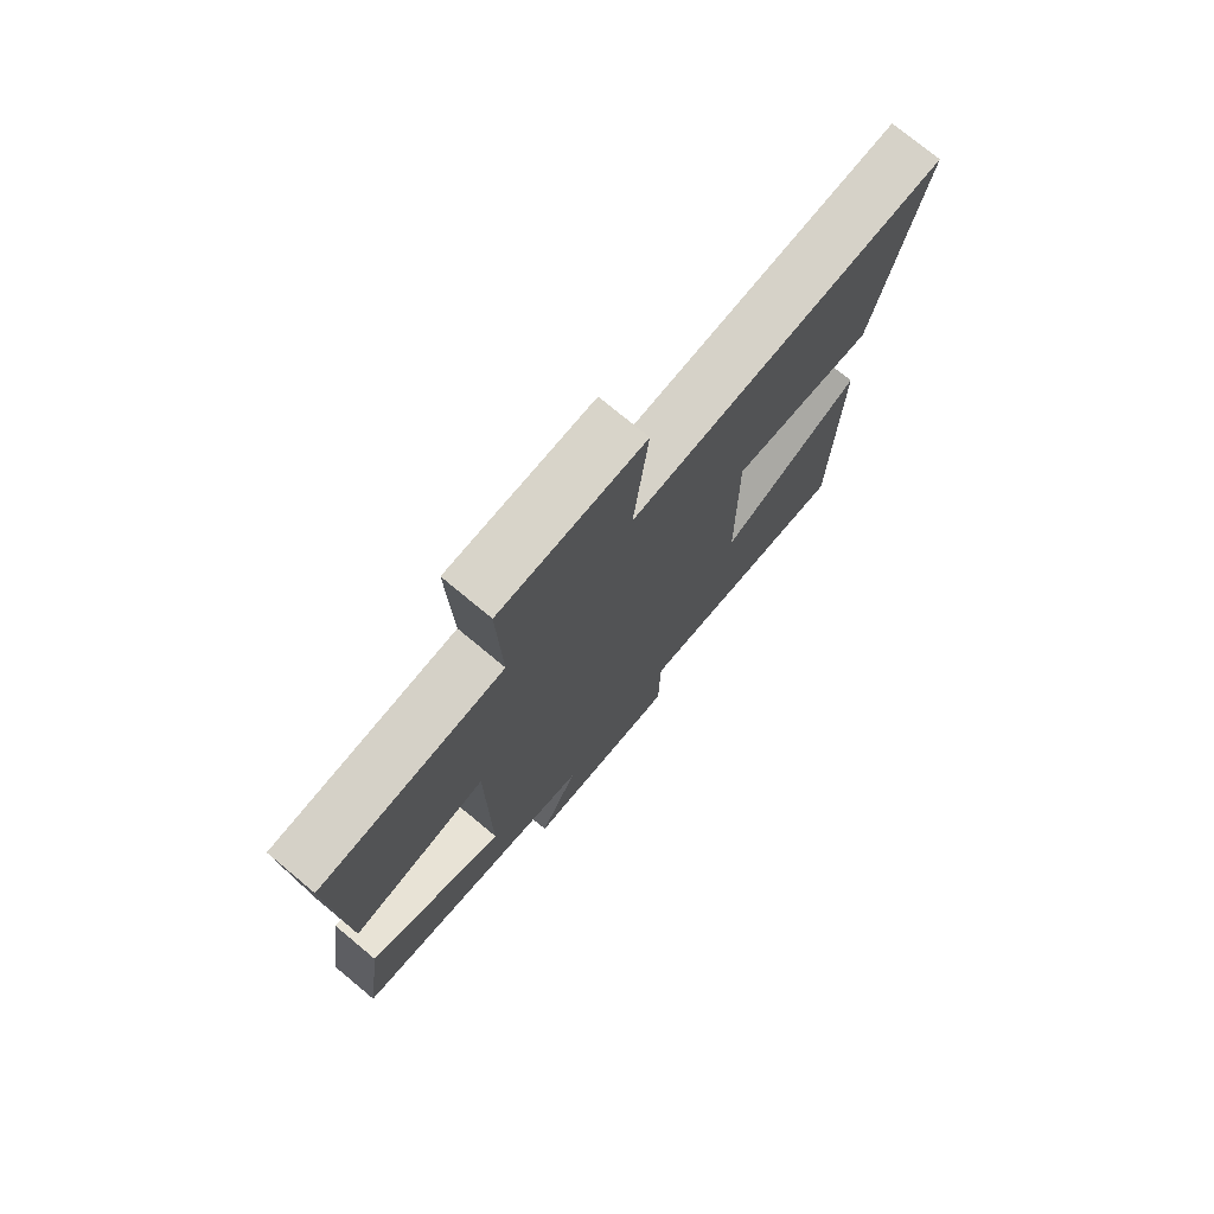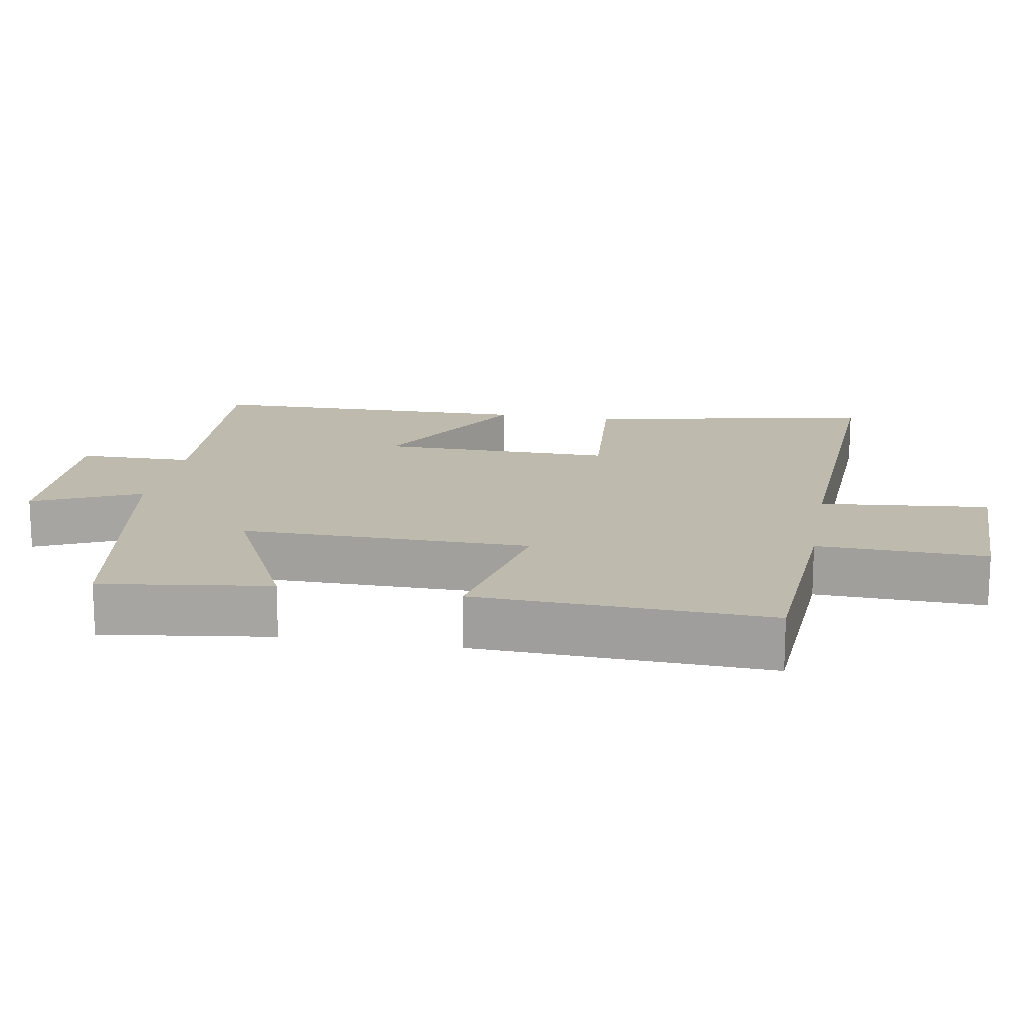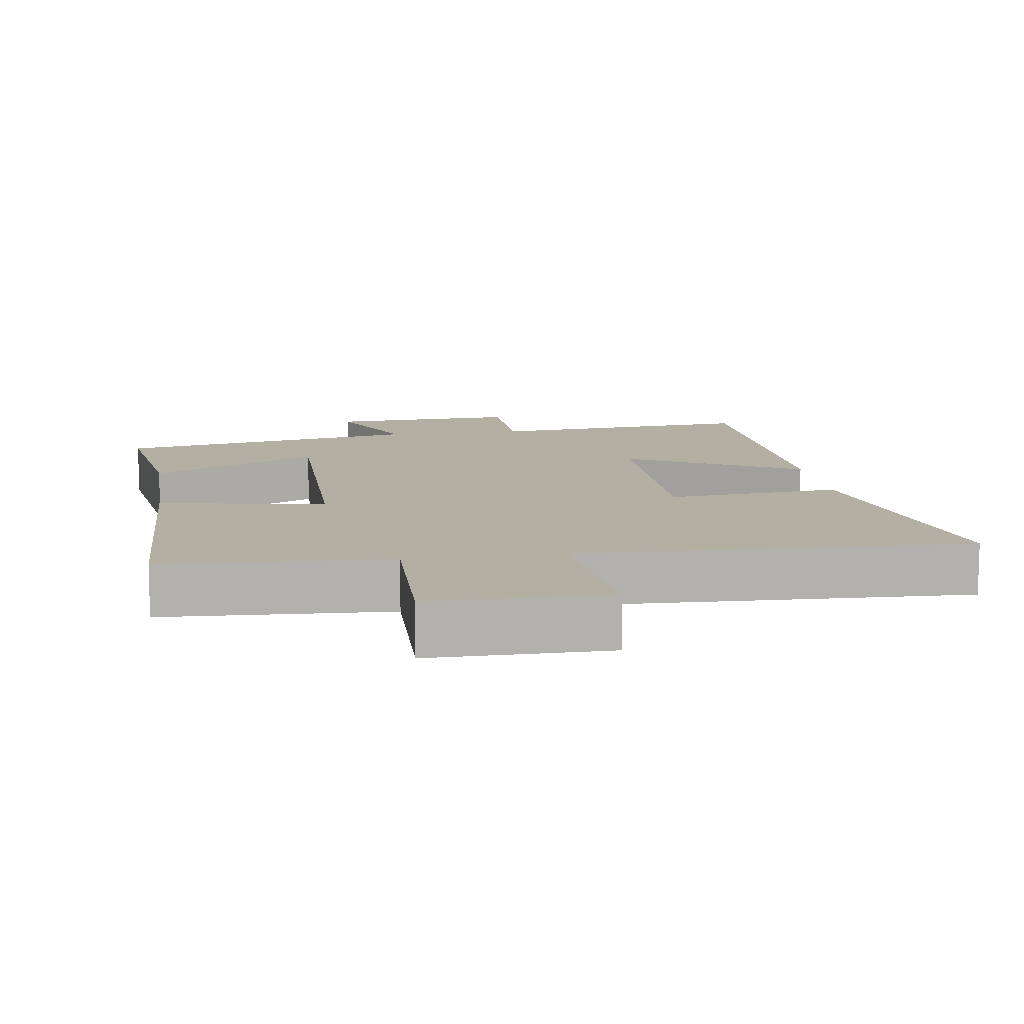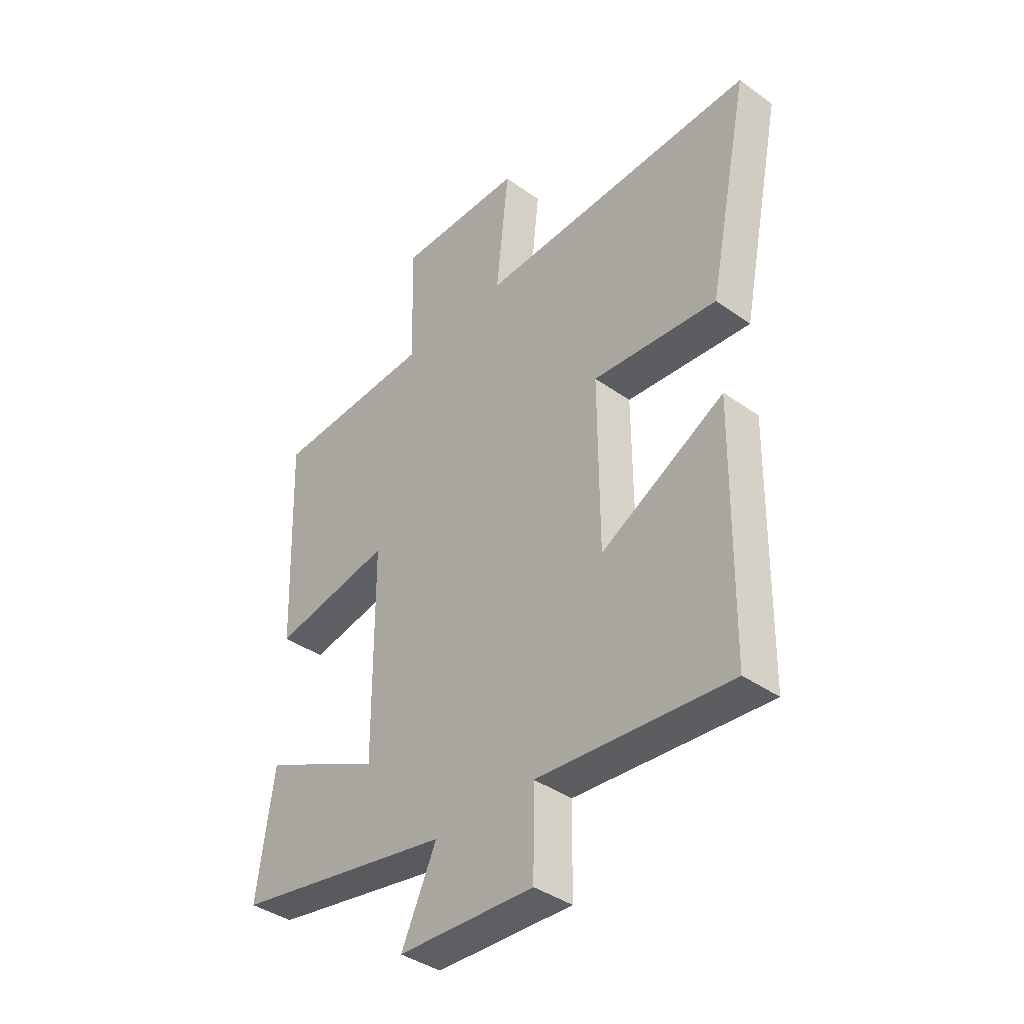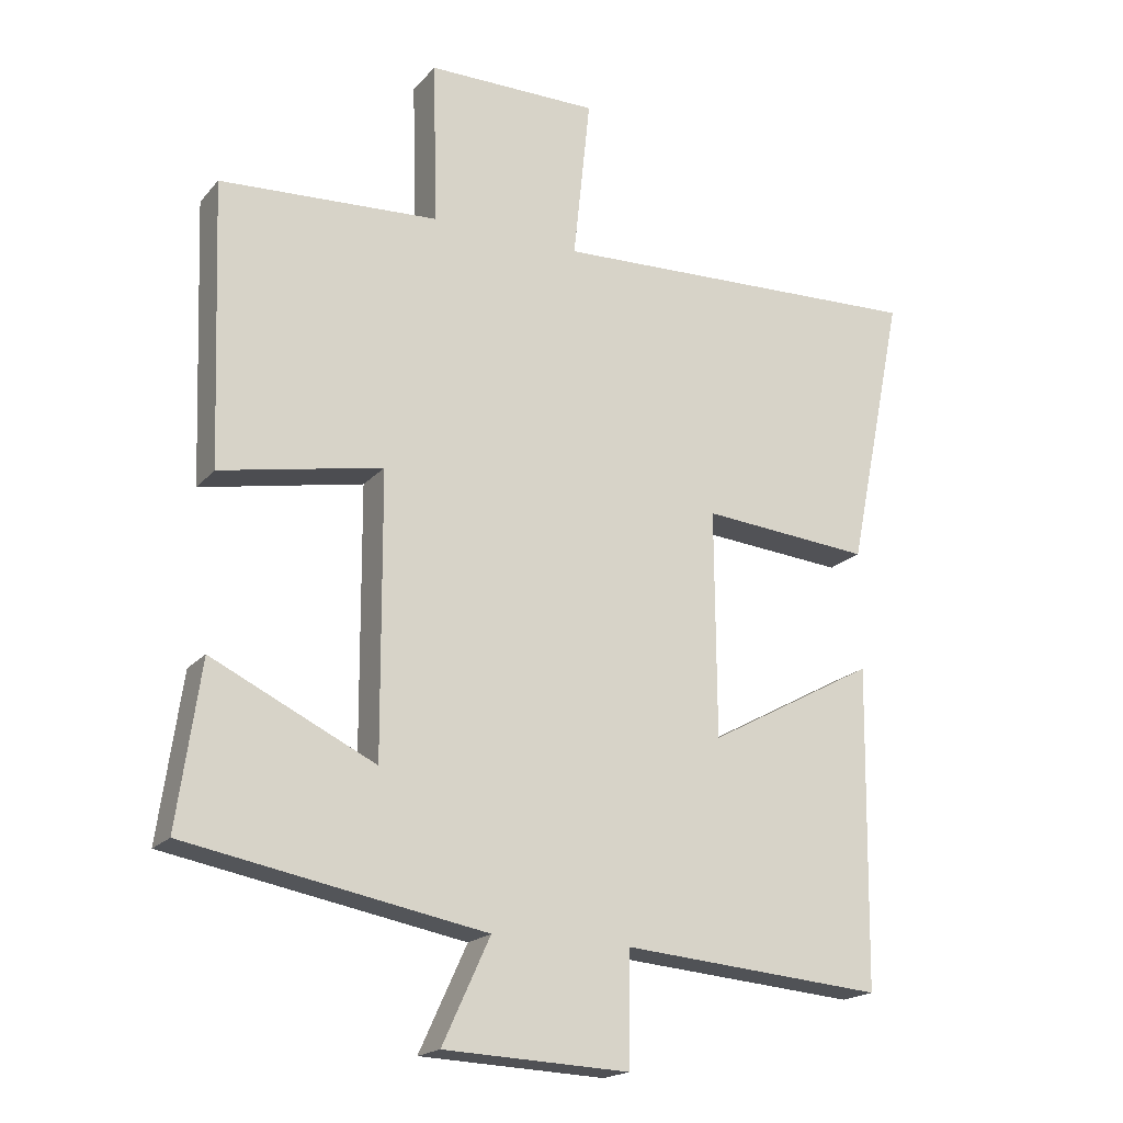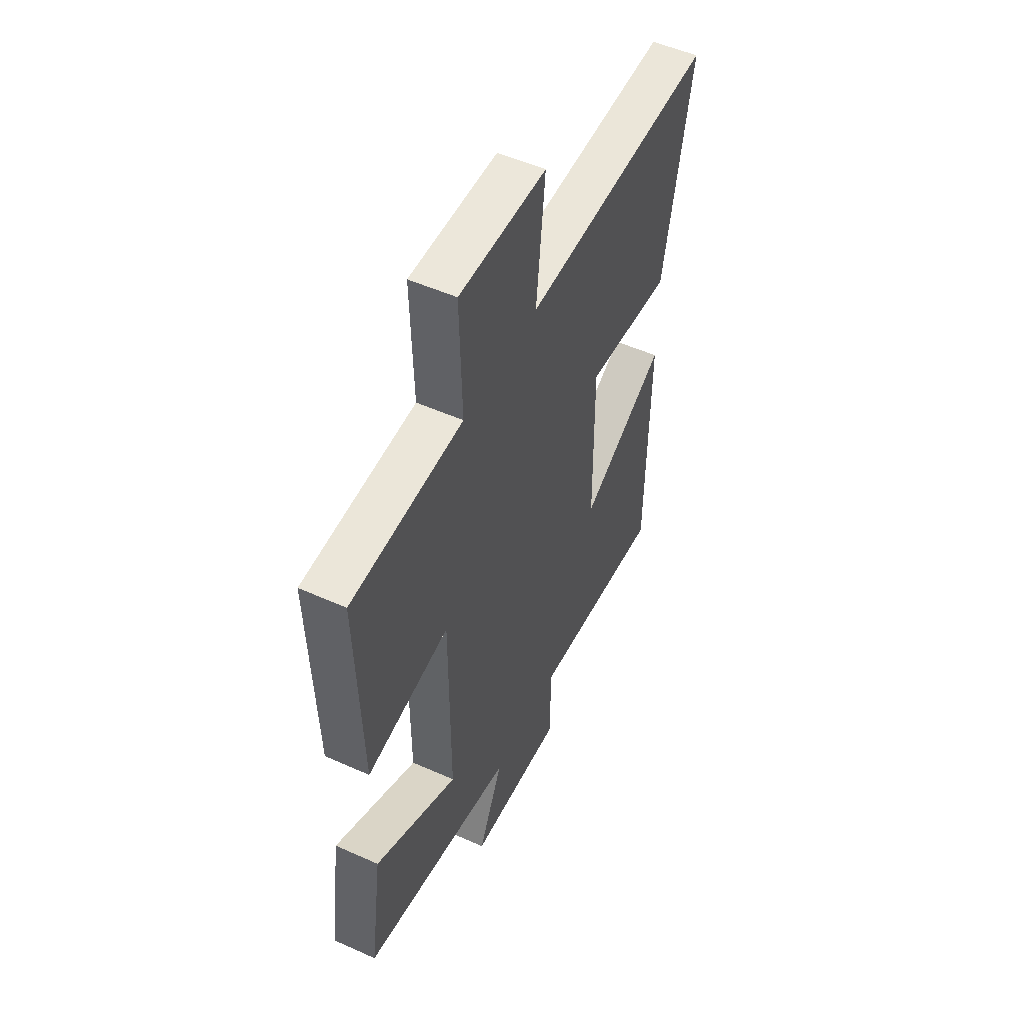
<metadata>
{"format":"obj","ext":"obj","renderer":"f3d","projection":"perspective","resolution":1024,"background":"white","views":[{"elev":75.4,"azim":-50.3,"up":"+Z"},{"elev":15.8,"azim":-79.8,"up":"+Y"},{"elev":11.2,"azim":-8.7,"up":"+Y"},{"elev":-39.4,"azim":48.4,"up":"+Z"},{"elev":-18.9,"azim":-27.7,"up":"+Z"},{"elev":51.8,"azim":-64.1,"up":"+Z"}]}
</metadata>
<code>
v 0.583 0.07 0.521
v 0.5 0.07 0.114
v 0.251 0.07 0.136
v 0.253 0.07 -0.196
v 0.5 0.07 -0.062
v 0.493 0.07 -0.532
v 0.108 0.07 -0.5
v 0.106 0.07 -0.664
v -0.166 0.07 -0.652
v -0.096 0.07 -0.5
v -0.534 0.07 -0.419
v -0.5 0.07 -0.18
v -0.26 0.07 -0.296
v -0.262 0.07 0.114
v -0.5 0.07 0.068
v -0.515 0.07 0.482
v -0.193 0.07 0.5
v -0.2 0.07 0.739
v 0.052 0.07 0.739
v 0.027 0.07 0.5
v 0.583 0 0.521
v 0.5 0 0.114
v 0.251 0 0.136
v 0.253 0 -0.196
v 0.5 0 -0.062
v 0.493 0 -0.532
v 0.108 0 -0.5
v 0.106 0 -0.664
v -0.166 0 -0.652
v -0.096 0 -0.5
v -0.534 0 -0.419
v -0.5 0 -0.18
v -0.26 0 -0.296
v -0.262 0 0.114
v -0.5 0 0.068
v -0.515 0 0.482
v -0.193 0 0.5
v -0.2 0 0.739
v 0.052 0 0.739
v 0.027 0 0.5
f 17 18 19 20
f 16 17 20
f 15 16 20
f 14 15 20
f 13 14 20 1
f 10 11 12 13
f 7 8 9 10
f 7 10 13
f 4 5 6 7
f 3 4 7 13
f 1 2 3
f 1 3 13
f 40 39 38 37
f 40 37 36
f 40 36 35
f 40 35 34
f 21 40 34 33
f 33 32 31 30
f 30 29 28 27
f 33 30 27
f 27 26 25 24
f 33 27 24 23
f 23 22 21
f 33 23 21
f 1 21 22 2
f 2 22 23 3
f 3 23 24 4
f 4 24 25 5
f 5 25 26 6
f 6 26 27 7
f 7 27 28 8
f 8 28 29 9
f 9 29 30 10
f 10 30 31 11
f 11 31 32 12
f 12 32 33 13
f 13 33 34 14
f 14 34 35 15
f 15 35 36 16
f 16 36 37 17
f 17 37 38 18
f 18 38 39 19
f 19 39 40 20
f 20 40 21 1

</code>
